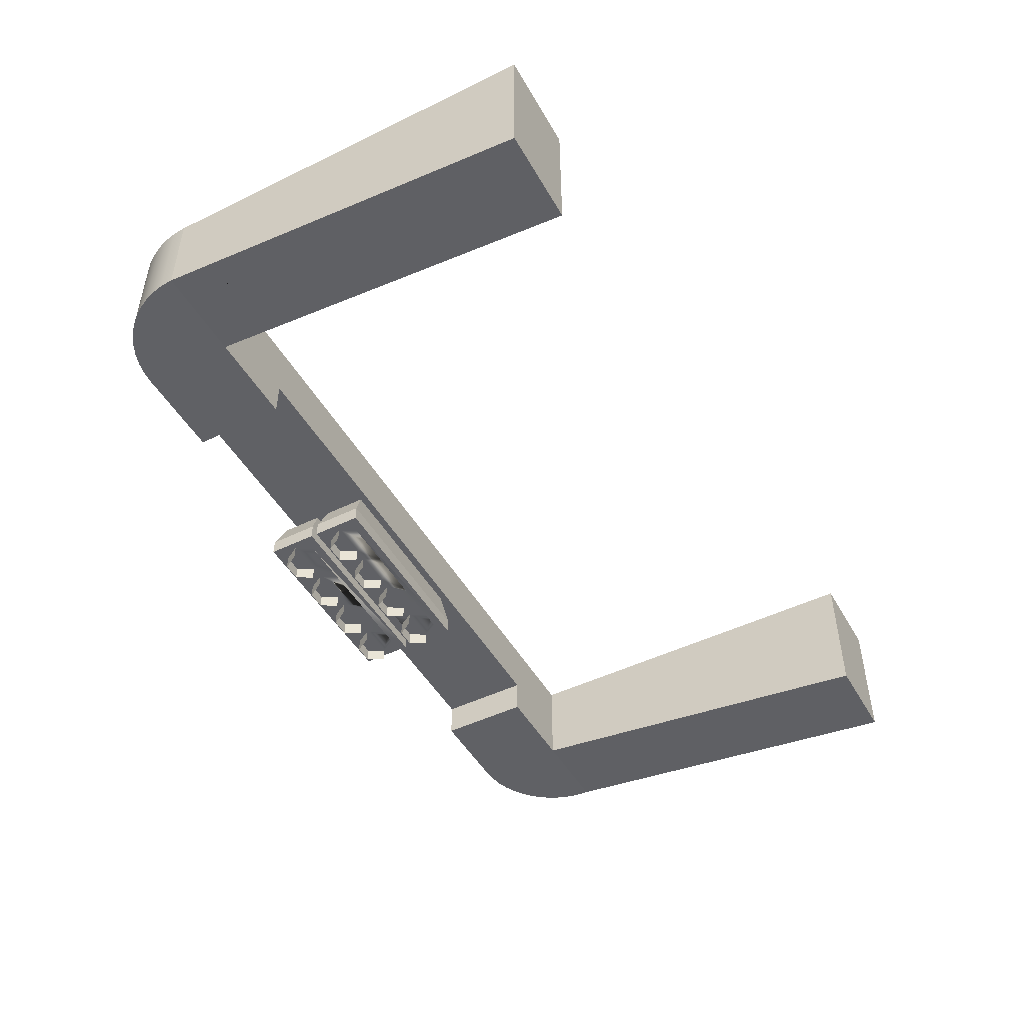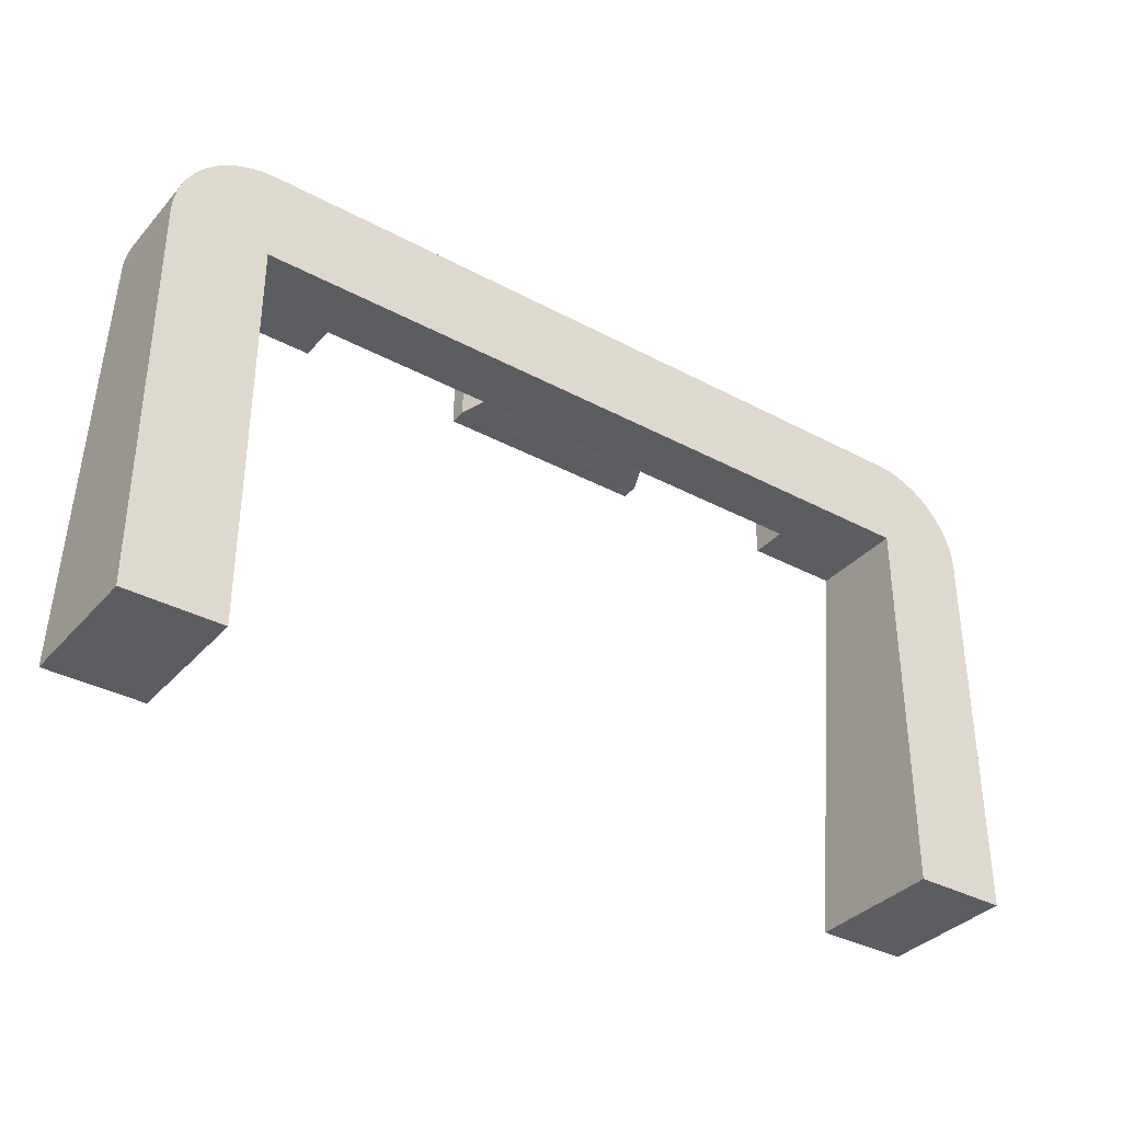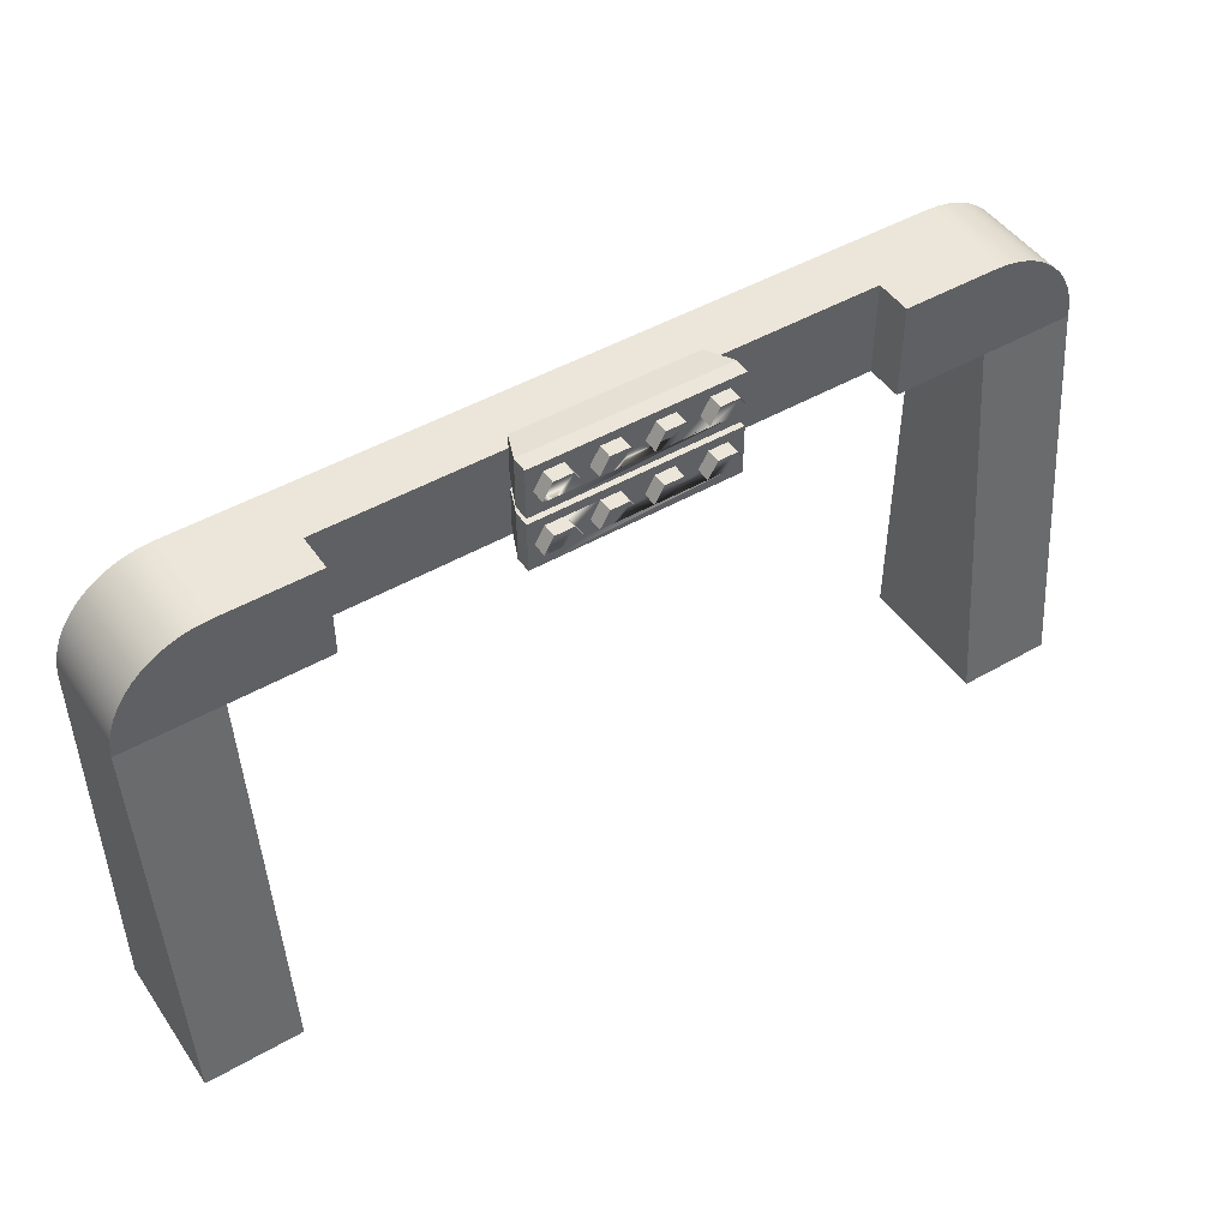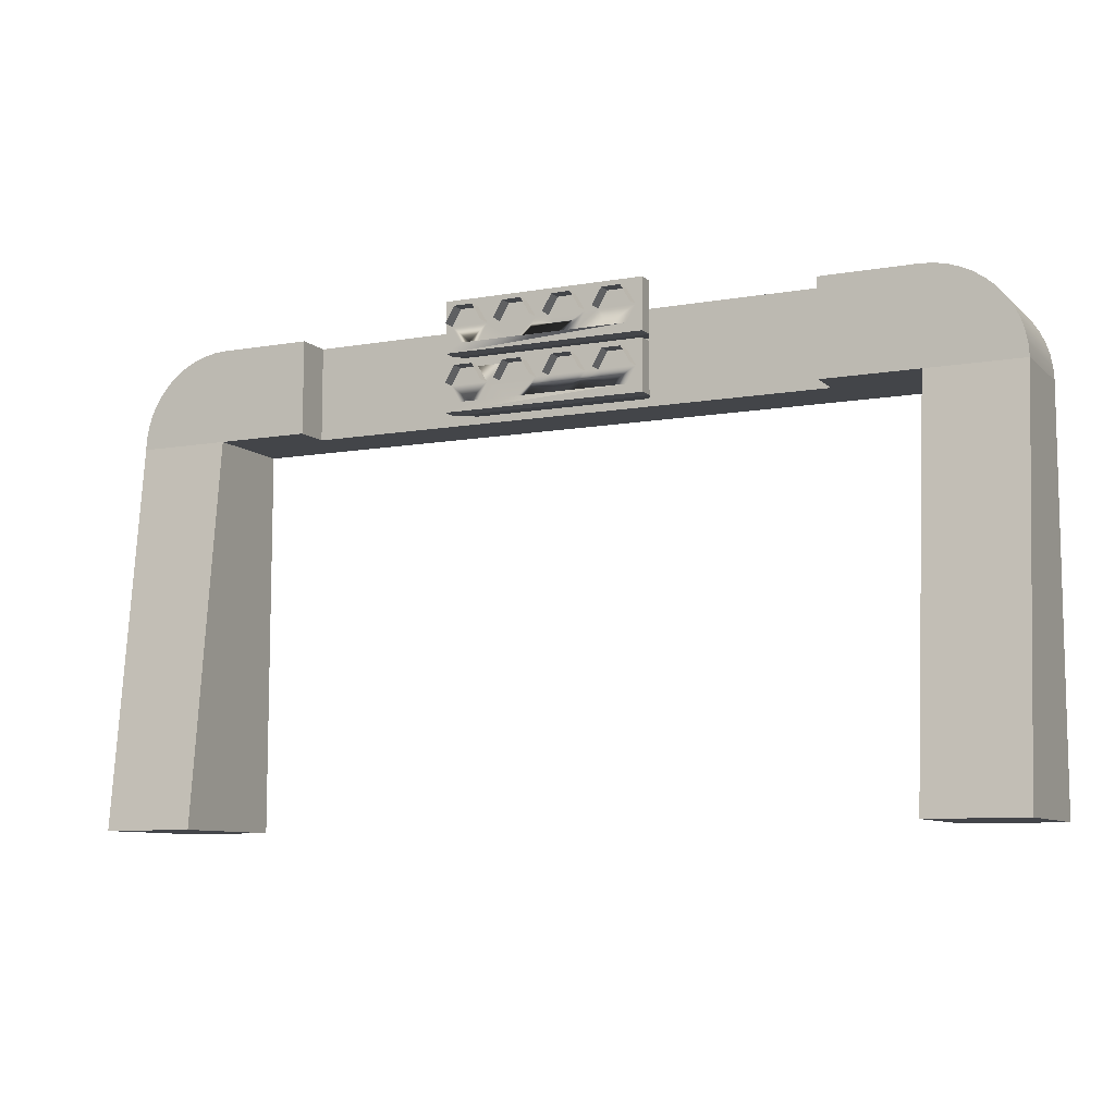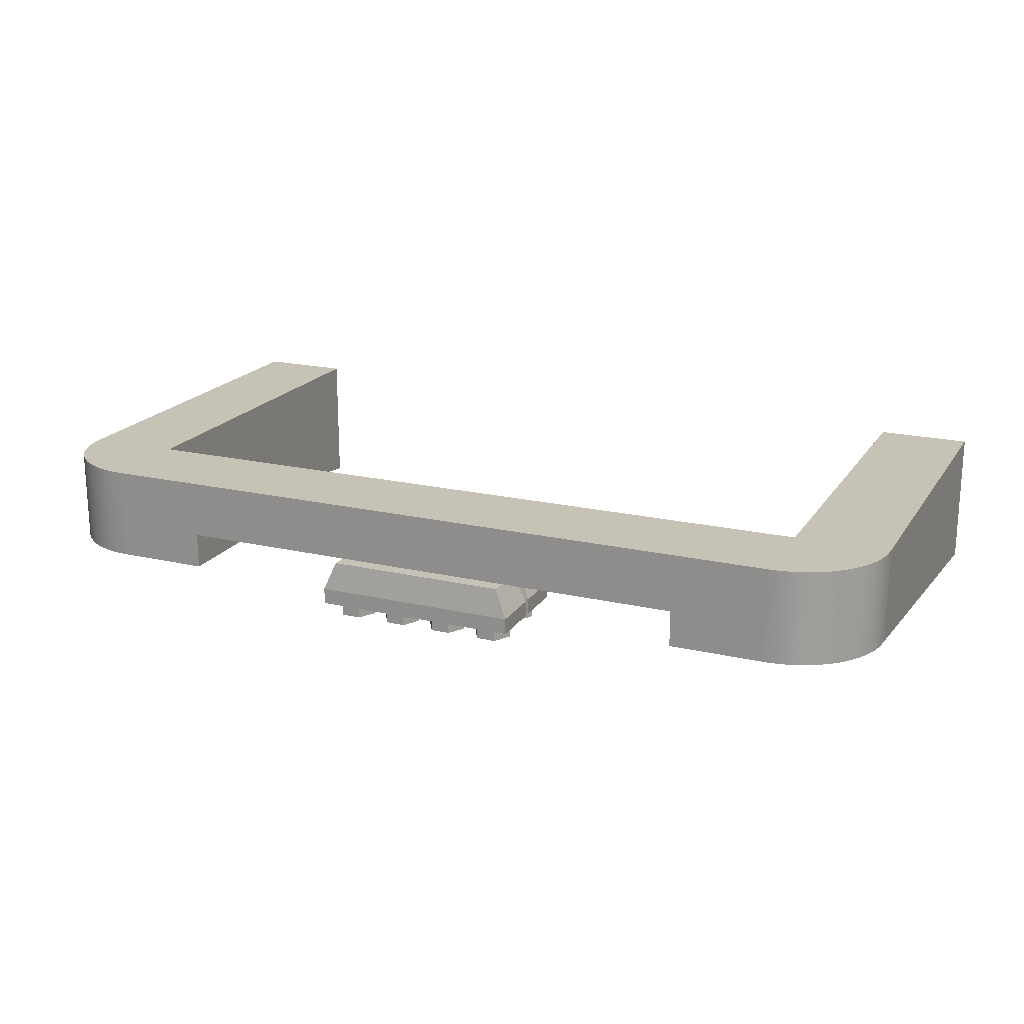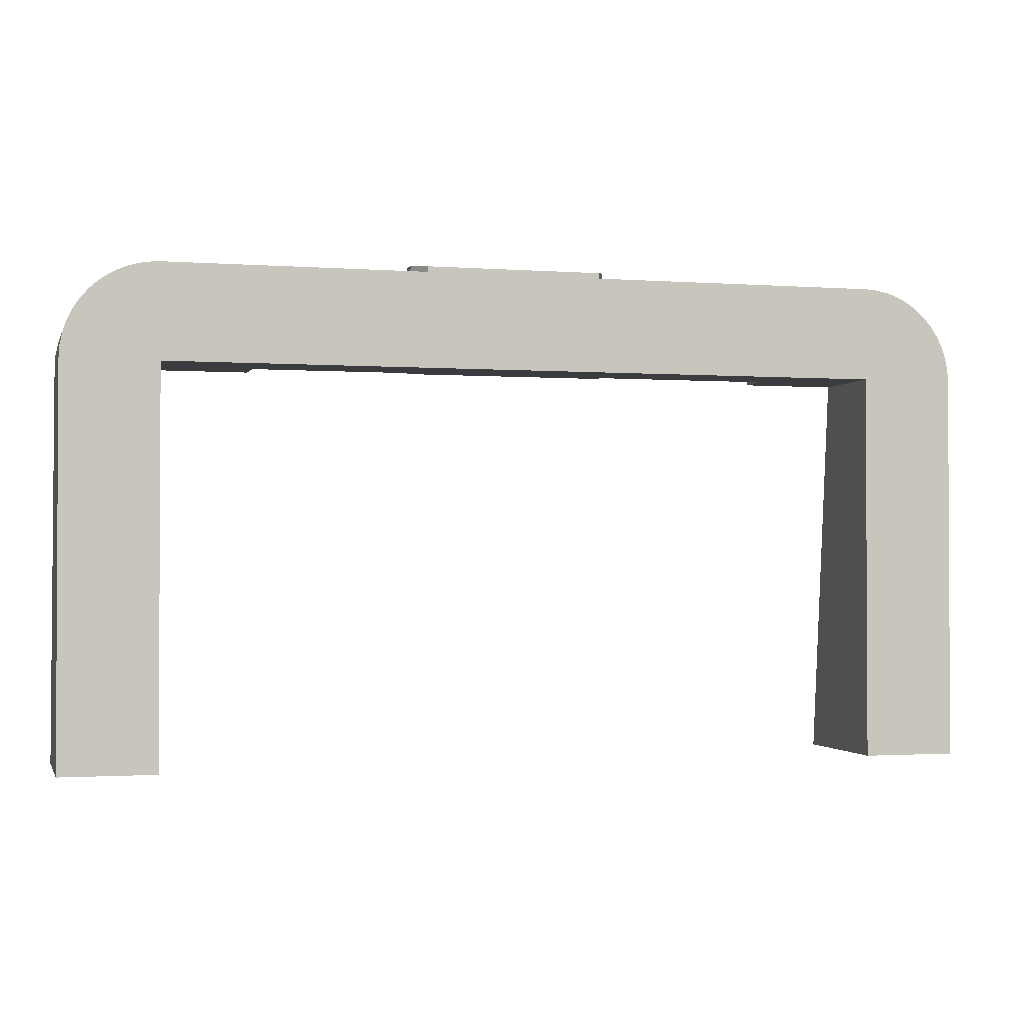
<metadata>
{"format":"obj","ext":"obj","renderer":"f3d","projection":"perspective","resolution":1024,"background":"white","views":[{"elev":-47.9,"azim":-61.4,"up":"+Z"},{"elev":-35.5,"azim":-35.4,"up":"+Y"},{"elev":47.4,"azim":147.0,"up":"+Y"},{"elev":-8.8,"azim":-154.6,"up":"+Y"},{"elev":19.3,"azim":-156.4,"up":"+Z"},{"elev":-1.6,"azim":-15.1,"up":"+Y"}]}
</metadata>
<code>
o overheadLights
v 0 0 0
v 0.13 0 -0
v 0.13 0.5382 0
v 0 0.5382 0
v 0.1289 0.5552 0
v -1.129 0.5552 0
v -1.126 0.5718 0
v 0.1256 0.5718 0
v -1.12 0.5879 0
v 0.1201 0.5879 0
v -1.113 0.6032 0
v 0.1126 0.6032 0
v -1.103 0.6173 0
v 0.1031 0.6173 0
v -1.092 0.6301 0
v 0.09192 0.6301 0
v -1.079 0.6413 0
v 0.07914 0.6413 0
v -1.065 0.6508 0
v 0.065 0.6508 0
v -1.05 0.6583 0
v 0.04975 0.6583 0
v -1.034 0.6638 0
v 0.03365 0.6638 0
v -1.017 0.6671 0
v 0.01697 0.6671 0
v -1 0.6682 0
v 0 0.6682 0
v -1.13 0 0
v -1 0 0
v -1 0.5382 0
v -1.13 0.5382 0
v 0.13 0 -0.19
v -0 0 -0.19
v -1 0 -0.19
v -1.13 0 -0.19
v -0 0.5382 -0.13
v -0.13 0.5382 -0.13
v -0.13 0.6682 -0.13
v 0.13 0.5382 -0.13
v 0.1289 0.5552 -0.13
v 0.1256 0.5718 -0.13
v 0.1201 0.5879 -0.13
v 0.1126 0.6032 -0.13
v 0.1031 0.6173 -0.13
v 0.09192 0.6301 -0.13
v 0.07914 0.6413 -0.13
v 0.065 0.6508 -0.13
v 0.04975 0.6583 -0.13
v 0.03365 0.6638 -0.13
v 0.01697 0.6671 -0.13
v -0 0.6682 -0.13
v -1.12 0.5879 -0.13
v -1.126 0.5718 -0.13
v -1.13 0.5382 -0.13
v -1 0.5382 -0.13
v -1.129 0.5552 -0.13
v -1.092 0.6301 -0.13
v -1.103 0.6173 -0.13
v -1.05 0.6583 -0.13
v -1.065 0.6508 -0.13
v -0.13 0.5382 -0.08
v -0.87 0.5382 -0.08
v -0.87 0.5382 -0.13
v -1.113 0.6032 -0.13
v -1.017 0.6671 -0.13
v -1.034 0.6638 -0.13
v -1.079 0.6413 -0.13
v -1 0.6682 -0.13
v -0.87 0.6682 -0.08
v -0.87 0.6682 -0.13
v -0.6246 0.6682 -0.08
v -0.3754 0.6682 -0.08
v -0.13 0.6682 -0.08
v -0.6246 0.5487 -0.08
v -0.6246 0.6082 -0.08
v -0.6246 0.6287 -0.08
v -0.3754 0.6082 -0.08
v -0.3754 0.5487 -0.08
v -0.3754 0.6287 -0.08
v -0.5931 0.6812 -0.1418
v -0.5931 0.6812 -0.1611
v -0.6193 0.6812 -0.1611
v -0.6062 0.6812 -0.1418
v -0.6193 0.6812 -0.1418
v -0.3584 0.6231 -0.1418
v -0.3584 0.6231 -0.12
v -0.6416 0.6231 -0.12
v -0.6416 0.6231 -0.1418
v -0.3807 0.6358 -0.1418
v -0.4069 0.6358 -0.1418
v -0.3938 0.6358 -0.1418
v -0.4777 0.6358 -0.1418
v -0.5223 0.6358 -0.1418
v -0.5354 0.6358 -0.1418
v -0.5931 0.6358 -0.1418
v -0.6062 0.6358 -0.1418
v -0.6193 0.6358 -0.1418
v -0.6324 0.6585 -0.1418
v -0.6416 0.6939 -0.1418
v -0.5485 0.6812 -0.1418
v -0.5354 0.6812 -0.1418
v -0.5223 0.6812 -0.1418
v -0.4777 0.6812 -0.1418
v -0.4646 0.6812 -0.1418
v -0.4515 0.6812 -0.1418
v -0.3938 0.6812 -0.1418
v -0.3584 0.6939 -0.1418
v -0.3676 0.6585 -0.1418
v -0.3807 0.6812 -0.1418
v -0.4069 0.6812 -0.1418
v -0.42 0.6585 -0.1418
v -0.4384 0.6585 -0.1418
v -0.4515 0.6358 -0.1418
v -0.4646 0.6358 -0.1418
v -0.5092 0.6585 -0.1418
v -0.4908 0.6585 -0.1418
v -0.5485 0.6358 -0.1418
v -0.58 0.6585 -0.1418
v -0.5616 0.6585 -0.1418
v -0.3807 0.6812 -0.1611
v -0.4069 0.6812 -0.1611
v -0.3584 0.6939 -0.12
v -0.6416 0.6939 -0.12
v -0.6416 0.6139 -0.12
v -0.6416 0.5431 -0.12
v -0.3584 0.6139 -0.12
v -0.42 0.6585 -0.1611
v -0.3584 0.5431 -0.12
v -0.4515 0.6812 -0.1611
v -0.4777 0.6812 -0.1611
v -0.3754 0.6882 -0.08
v -0.6246 0.6882 -0.08
v -0.6416 0.6139 -0.1418
v -0.6416 0.5431 -0.1418
v -0.58 0.5785 -0.1611
v -0.5931 0.6011 -0.1611
v -0.5931 0.6011 -0.1418
v -0.58 0.5785 -0.1418
v -0.3807 0.5558 -0.1418
v -0.4069 0.5558 -0.1418
v -0.3938 0.5558 -0.1418
v -0.3584 0.5431 -0.1418
v -0.3676 0.5785 -0.1418
v -0.3584 0.6139 -0.1418
v -0.6062 0.5558 -0.1418
v -0.6193 0.5558 -0.1418
v -0.6324 0.5785 -0.1418
v -0.6193 0.6011 -0.1418
v -0.5485 0.6011 -0.1418
v -0.5354 0.6011 -0.1418
v -0.5223 0.6011 -0.1418
v -0.4777 0.6011 -0.1418
v -0.4646 0.6011 -0.1418
v -0.4515 0.6011 -0.1418
v -0.3938 0.6011 -0.1418
v -0.3807 0.6011 -0.1418
v -0.4069 0.6011 -0.1418
v -0.42 0.5785 -0.1418
v -0.4384 0.5785 -0.1418
v -0.4515 0.5558 -0.1418
v -0.4646 0.5558 -0.1418
v -0.4777 0.5558 -0.1418
v -0.5223 0.5558 -0.1418
v -0.5354 0.5558 -0.1418
v -0.5485 0.5558 -0.1418
v -0.5931 0.5558 -0.1418
v -0.5092 0.5785 -0.1418
v -0.4908 0.5785 -0.1418
v -0.5616 0.5785 -0.1418
v -0.6062 0.6011 -0.1418
v -0.3676 0.6585 -0.1611
v -0.4515 0.6011 -0.1611
v -0.4777 0.6011 -0.1611
v -0.5092 0.5785 -0.1611
v -0.5223 0.6011 -0.1611
v -0.5485 0.6011 -0.1611
v -0.5616 0.5785 -0.1611
v -0.4069 0.6011 -0.1611
v -0.42 0.5785 -0.1611
v -0.5485 0.6812 -0.1611
v -0.5616 0.6585 -0.1611
v -0.4908 0.5785 -0.1611
v -0.5223 0.6812 -0.1611
v -0.6193 0.6011 -0.1611
v -0.6324 0.5785 -0.1611
v -0.4384 0.6585 -0.1611
v -0.5092 0.6585 -0.1611
v -0.58 0.6585 -0.1611
v -0.4908 0.6585 -0.1611
v -0.3676 0.5785 -0.1611
v -0.3807 0.6011 -0.1611
v -0.4384 0.5785 -0.1611
v -0.6324 0.6585 -0.1611
f 1 2 3
f 3 4 1
f 3 5 4
f 5 6 4
f 5 7 6
f 5 8 7
f 8 9 7
f 8 10 9
f 10 11 9
f 10 12 11
f 12 13 11
f 12 14 13
f 14 15 13
f 14 16 15
f 16 17 15
f 16 18 17
f 18 19 17
f 18 20 19
f 20 21 19
f 20 22 21
f 22 23 21
f 22 24 23
f 24 25 23
f 24 26 25
f 26 27 25
f 26 28 27
f 29 30 31
f 31 32 29
f 31 4 32
f 4 6 32
f 33 2 1
f 1 34 33
f 35 30 29
f 29 36 35
f 37 38 39
f 39 40 37
f 39 41 40
f 39 42 41
f 39 43 42
f 39 44 43
f 39 45 44
f 39 46 45
f 39 47 46
f 39 48 47
f 39 49 48
f 39 50 49
f 39 51 50
f 39 52 51
f 53 54 7
f 7 9 53
f 35 36 55
f 55 56 35
f 28 26 51
f 51 52 28
f 57 55 32
f 32 6 57
f 58 59 13
f 13 15 58
f 19 21 60
f 60 61 19
f 37 34 1
f 1 4 37
f 2 33 40
f 40 3 2
f 40 41 5
f 5 3 40
f 41 42 8
f 8 5 41
f 62 37 4
f 4 31 62
f 31 63 62
f 31 64 63
f 31 56 64
f 37 62 38
f 59 65 11
f 11 13 59
f 18 16 46
f 46 47 18
f 33 34 37
f 37 40 33
f 30 35 56
f 56 31 30
f 23 25 66
f 66 67 23
f 65 53 9
f 9 11 65
f 26 24 50
f 50 51 26
f 21 23 67
f 67 60 21
f 20 18 47
f 47 48 20
f 44 45 14
f 14 12 44
f 54 57 6
f 6 7 54
f 22 20 48
f 48 49 22
f 17 19 61
f 61 68 17
f 25 27 69
f 69 66 25
f 55 36 29
f 29 32 55
f 15 17 68
f 68 58 15
f 70 71 69
f 69 27 70
f 72 70 27
f 73 72 27
f 74 73 27
f 74 27 28
f 28 52 74
f 52 39 74
f 8 42 43
f 43 10 8
f 45 46 16
f 16 14 45
f 43 44 12
f 12 10 43
f 24 22 49
f 49 50 24
f 56 55 57
f 57 64 56
f 57 71 64
f 57 54 71
f 54 53 71
f 53 65 71
f 65 59 71
f 59 58 71
f 58 68 71
f 68 61 71
f 61 60 71
f 60 67 71
f 67 66 71
f 66 69 71
f 64 71 70
f 70 63 64
f 39 38 62
f 62 74 39
f 75 62 63
f 63 70 75
f 70 76 75
f 70 77 76
f 77 78 76
f 70 72 77
f 62 75 79
f 79 74 62
f 79 78 74
f 78 80 74
f 78 77 80
f 80 73 74
f 81 82 83
f 83 84 81
f 83 85 84
f 86 87 88
f 88 89 86
f 90 91 92
f 93 91 90
f 94 93 90
f 95 94 90
f 96 95 90
f 97 96 90
f 86 97 90
f 98 97 86
f 98 86 89
f 89 99 98
f 89 100 99
f 100 85 99
f 100 81 85
f 100 101 81
f 100 102 101
f 100 103 102
f 100 104 103
f 100 105 104
f 100 106 105
f 100 107 106
f 107 100 108
f 109 108 86
f 86 90 109
f 109 110 108
f 110 107 108
f 106 107 111
f 106 111 112
f 113 106 112
f 114 113 112
f 114 112 91
f 115 114 91
f 91 93 115
f 93 94 116
f 116 117 93
f 116 103 117
f 103 104 117
f 96 118 95
f 118 96 119
f 119 120 118
f 119 81 120
f 81 101 120
f 84 85 81
f 110 121 122
f 122 107 110
f 122 111 107
f 123 108 100
f 100 124 123
f 125 126 75
f 75 76 125
f 78 127 125
f 125 76 78
f 122 128 112
f 112 111 122
f 129 127 78
f 78 79 129
f 106 130 131
f 131 105 106
f 131 104 105
f 86 108 123
f 123 87 86
f 132 123 124
f 124 133 132
f 134 135 126
f 126 125 134
f 136 137 138
f 138 139 136
f 140 141 142
f 143 141 140
f 143 140 144
f 144 145 143
f 143 146 141
f 147 146 143
f 147 143 135
f 135 148 147
f 135 134 148
f 134 149 148
f 134 138 149
f 134 150 138
f 134 151 150
f 134 152 151
f 134 153 152
f 134 154 153
f 134 155 154
f 134 156 155
f 156 134 145
f 144 157 145
f 157 156 145
f 155 156 158
f 155 158 159
f 160 155 159
f 161 160 159
f 161 159 141
f 141 162 161
f 141 163 162
f 163 141 164
f 165 164 141
f 166 165 141
f 167 166 141
f 146 167 141
f 164 168 163
f 168 169 163
f 168 152 169
f 152 153 169
f 166 167 139
f 139 170 166
f 139 138 170
f 138 150 170
f 171 149 138
f 172 121 110
f 110 109 172
f 155 173 174
f 174 154 155
f 174 153 154
f 175 176 152
f 152 168 175
f 177 178 170
f 170 150 177
f 179 180 159
f 159 158 179
f 181 182 120
f 120 101 181
f 174 183 169
f 169 153 174
f 103 184 181
f 181 102 103
f 181 101 102
f 152 176 177
f 177 151 152
f 177 150 151
f 185 186 148
f 148 149 185
f 143 145 127
f 127 129 143
f 187 130 106
f 106 113 187
f 124 88 77
f 77 133 124
f 77 72 133
f 72 73 132
f 132 133 72
f 188 184 103
f 103 116 188
f 88 87 80
f 80 77 88
f 189 82 81
f 81 119 189
f 127 145 134
f 134 125 127
f 131 190 117
f 117 104 131
f 191 192 157
f 157 144 191
f 126 129 79
f 79 75 126
f 157 192 179
f 179 156 157
f 179 158 156
f 100 89 88
f 88 124 100
f 193 173 155
f 155 160 193
f 138 137 185
f 185 171 138
f 185 149 171
f 87 123 132
f 132 80 87
f 132 73 80
f 83 194 99
f 99 85 83
f 143 129 126
f 126 135 143
f 96 97 98
f 98 99 96
f 99 119 96
f 99 85 119
f 85 84 119
f 119 84 81
f 142 141 159
f 142 159 144
f 144 140 142
f 159 158 144
f 158 157 144
f 158 156 157
f 115 93 117
f 117 114 115
f 117 113 114
f 117 104 113
f 104 106 113
f 104 105 106
f 162 163 169
f 169 161 162
f 169 160 161
f 169 153 160
f 153 155 160
f 153 154 155
f 95 118 120
f 120 94 95
f 120 116 94
f 120 103 116
f 120 102 103
f 120 101 102
f 92 91 112
f 92 112 109
f 109 90 92
f 112 111 109
f 111 110 109
f 111 107 110
f 165 166 170
f 170 164 165
f 170 168 164
f 170 152 168
f 170 150 152
f 150 151 152
f 167 146 147
f 147 148 167
f 148 139 167
f 148 149 139
f 149 171 139
f 139 171 138

</code>
